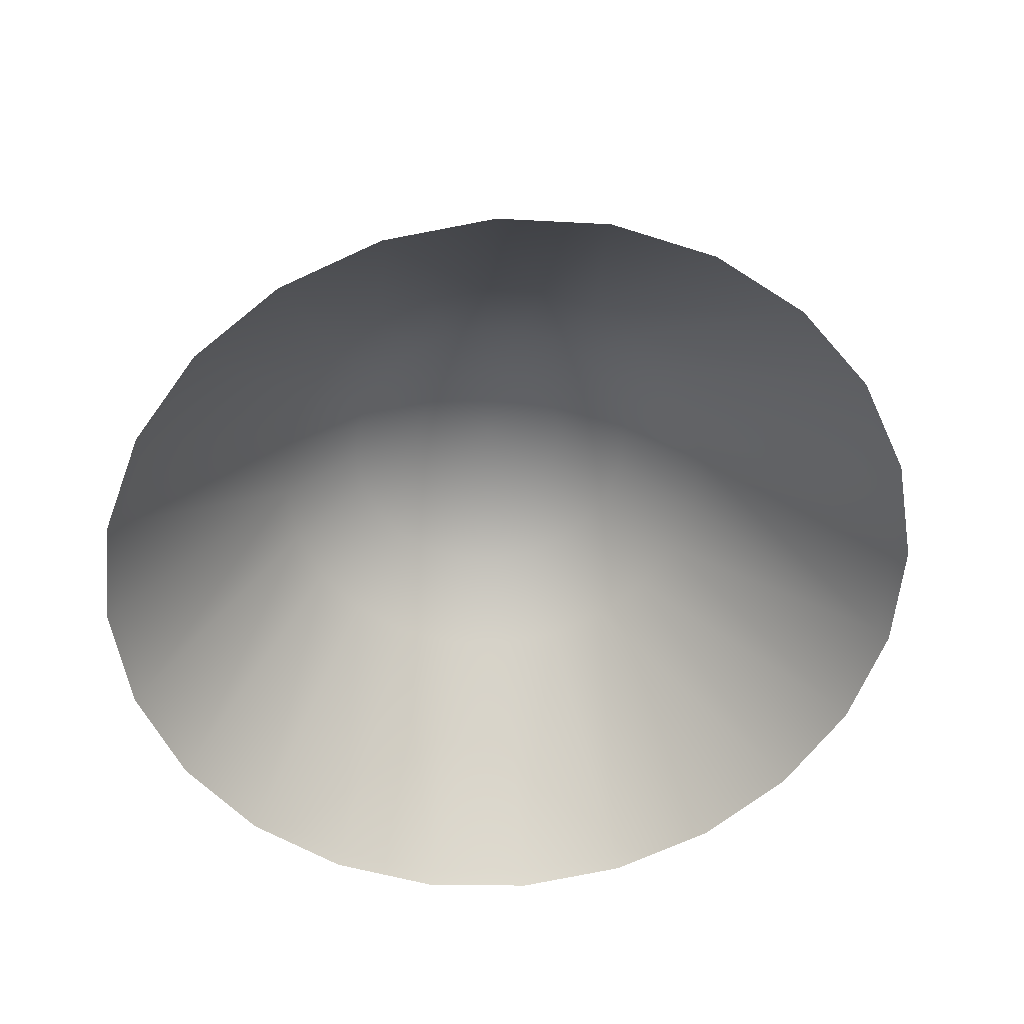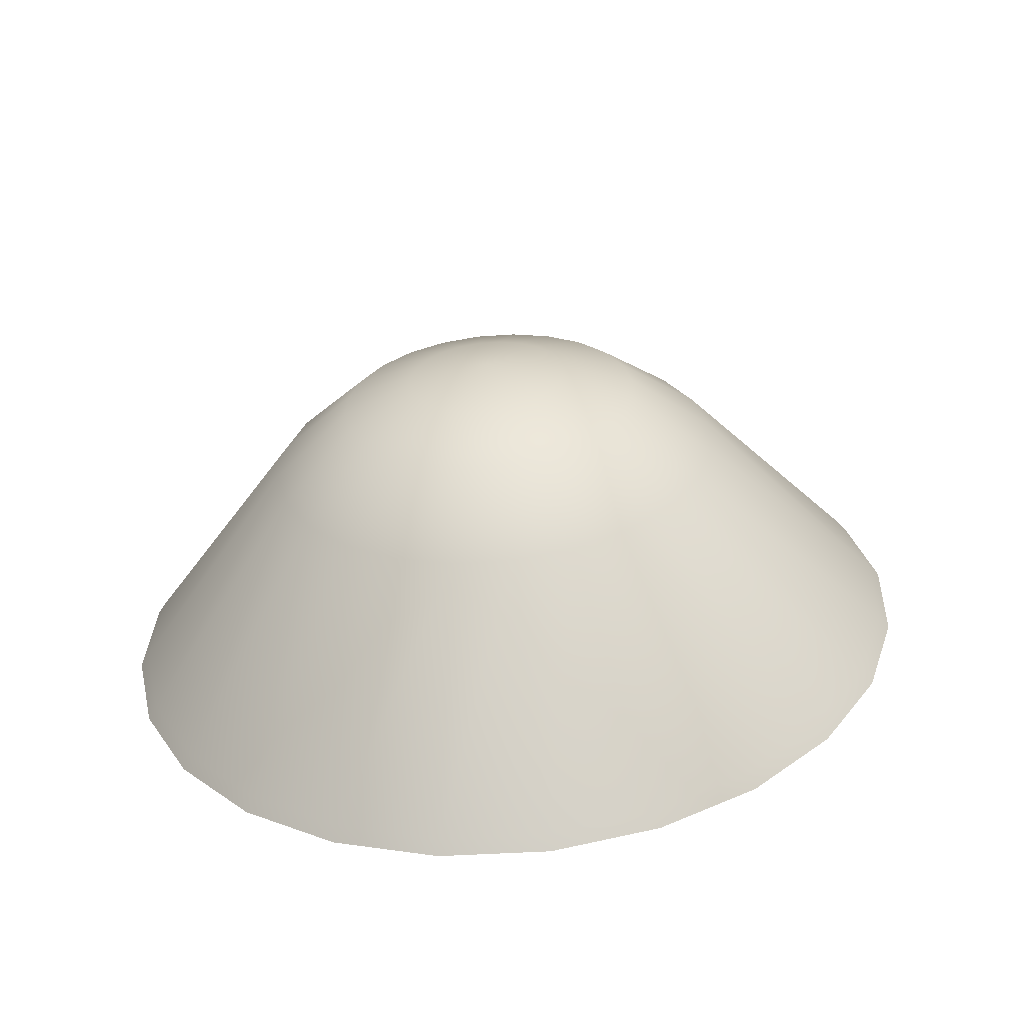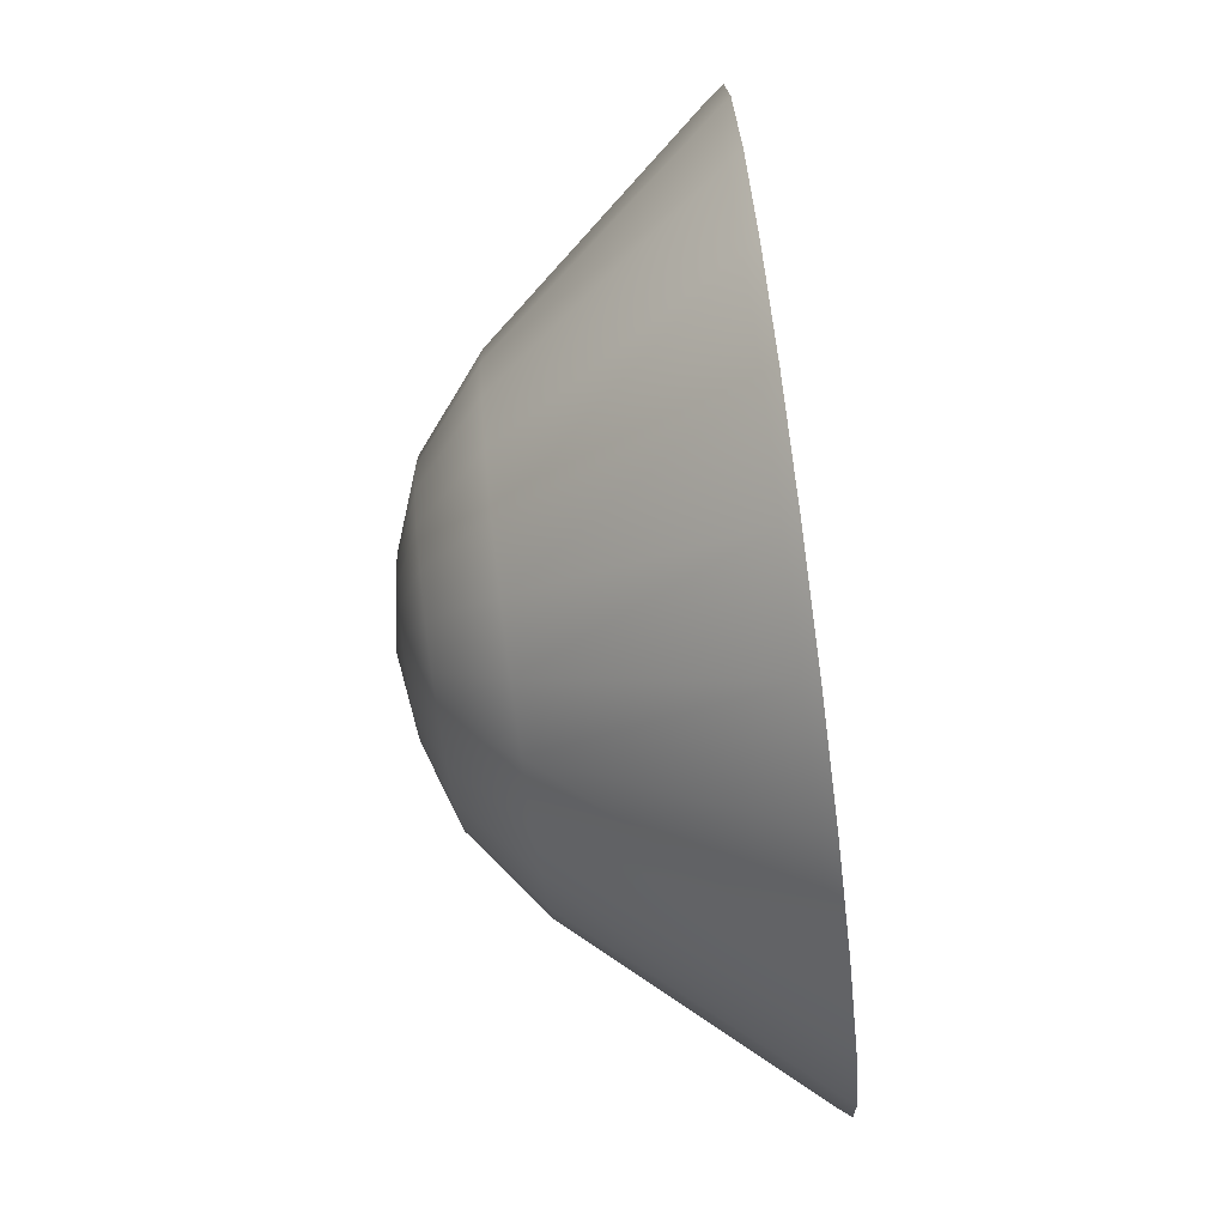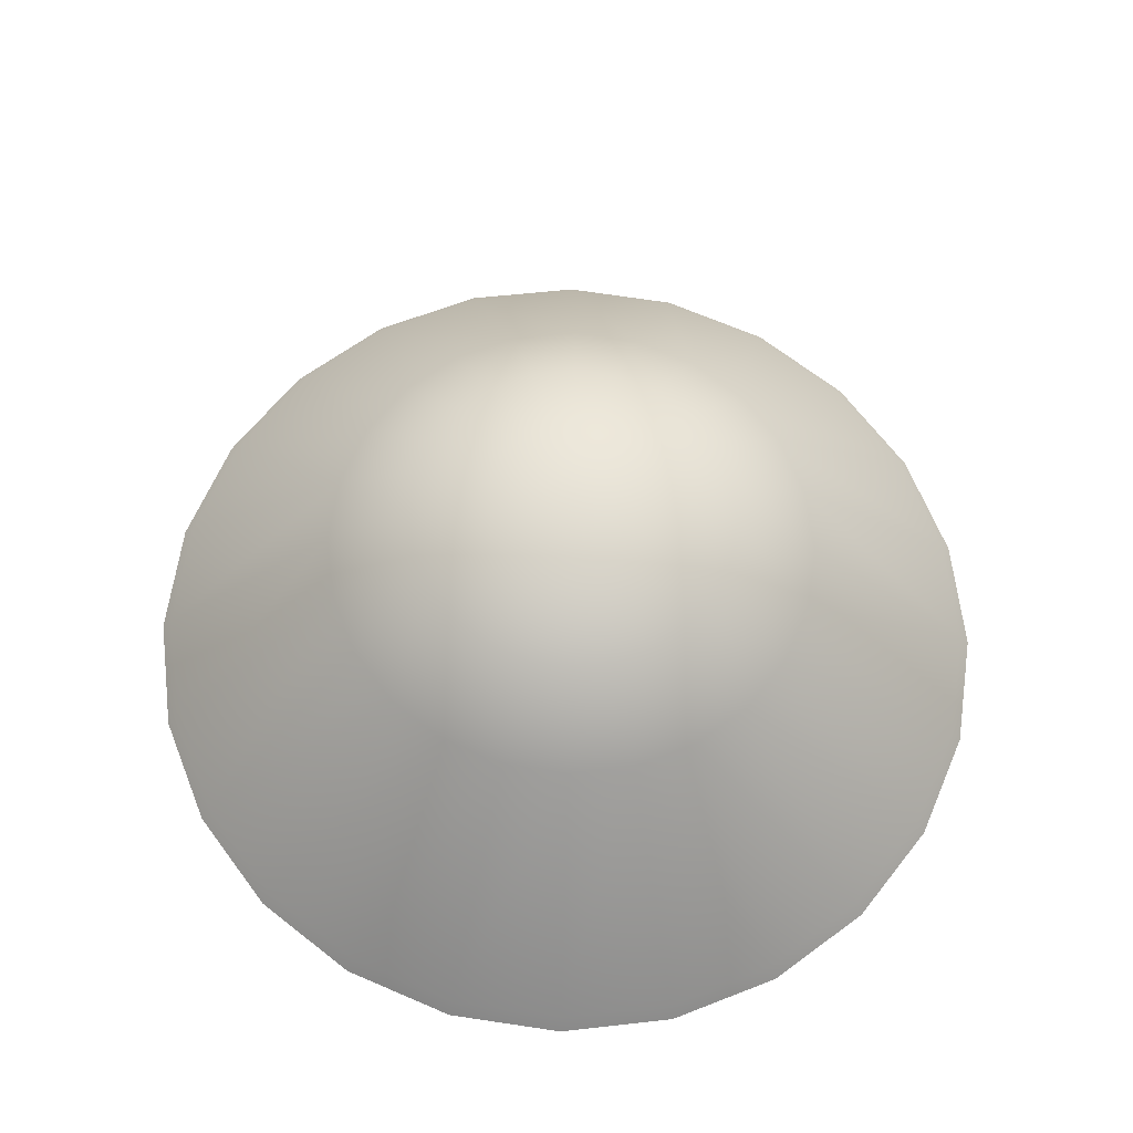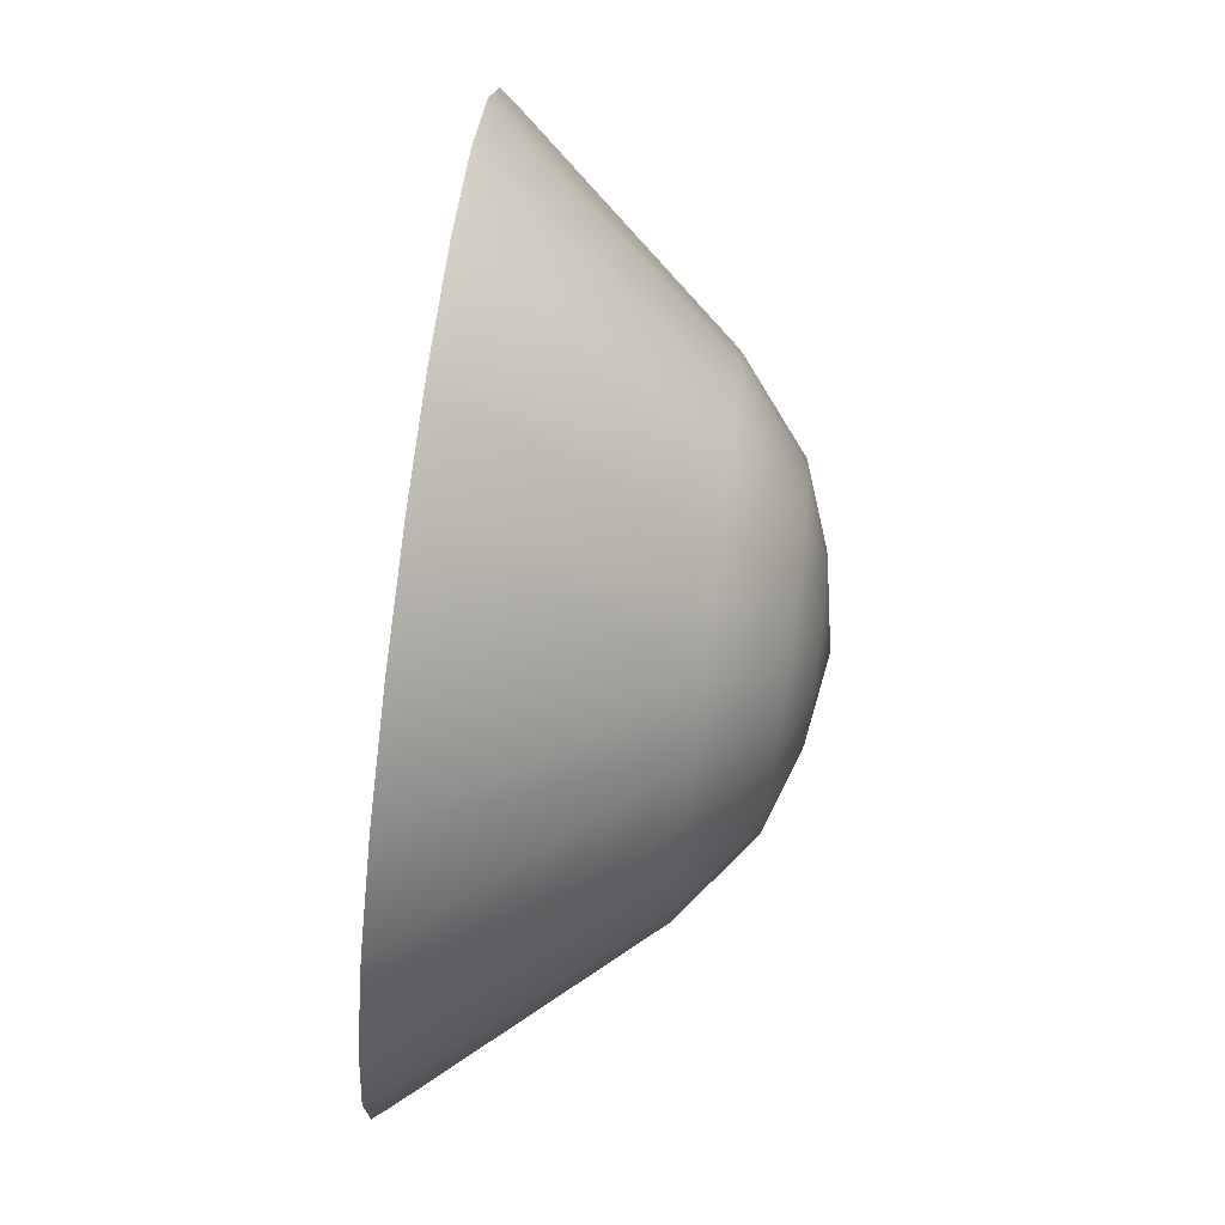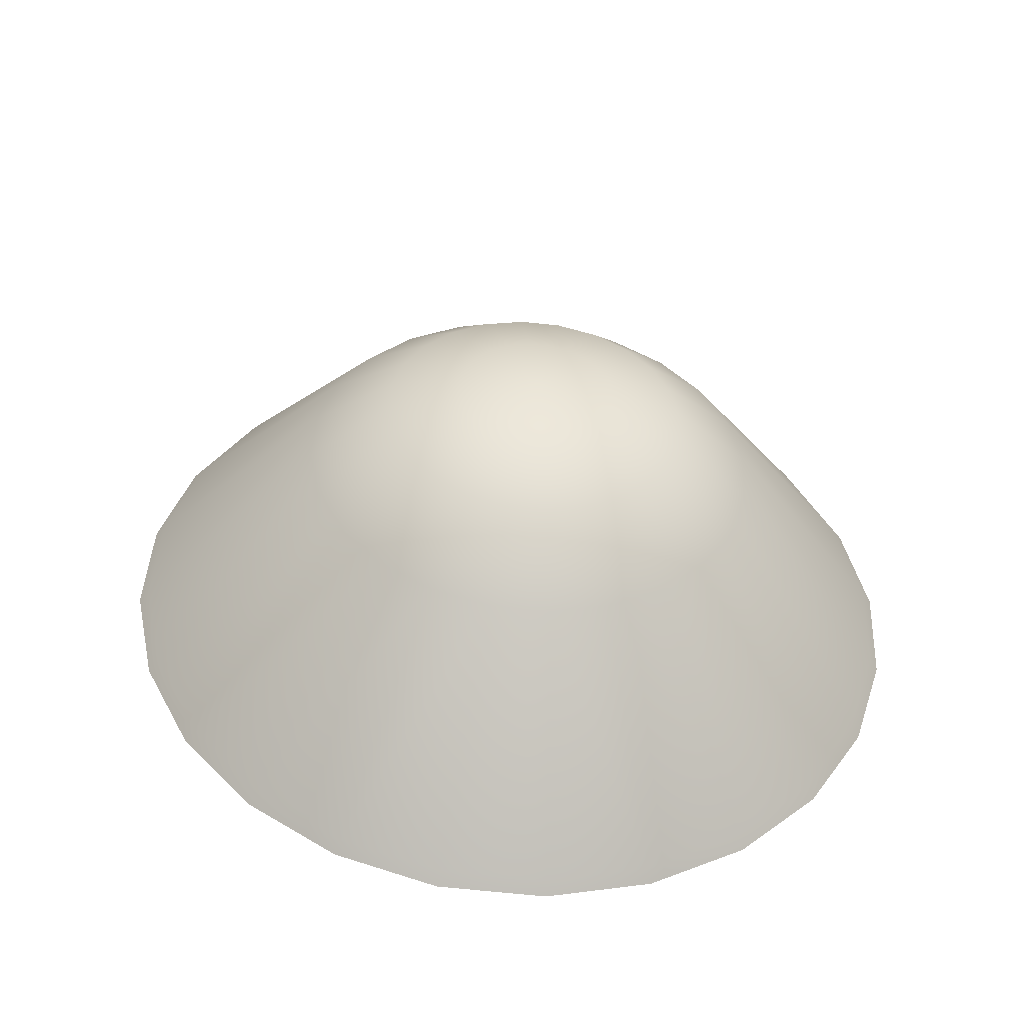
<metadata>
{"format":"obj","ext":"obj","renderer":"f3d","projection":"perspective","resolution":1024,"background":"white","views":[{"elev":-57.1,"azim":-88.0,"up":"+Y"},{"elev":30.8,"azim":-80.2,"up":"+Y"},{"elev":52.5,"azim":-95.1,"up":"+Z"},{"elev":60.0,"azim":165.7,"up":"+Y"},{"elev":36.9,"azim":95.0,"up":"+Z"},{"elev":44.0,"azim":70.4,"up":"+Y"}]}
</metadata>
<code>
o berenice-shade1/berenice-shade/mesh75/mesh75-geometry#mesh75-geometry
v -0.02171 0.4721 0.4169
v -0.02914 0.4624 0.4071
v -0.03238 0.4631 0.4148
v -0.01957 0.4717 0.4118
v -0.05581 0.4342 0.4111
v -0.02244 0.4726 0.4224
v -0.01206 0.4759 0.4192
v -0.02399 0.4618 0.4004
v -0.05015 0.433 0.3975
v -0.03349 0.4638 0.4232
v -0.01245 0.4761 0.4221
v -0.01092 0.4756 0.4164
v -0.01617 0.4713 0.4074
v -0.05717 0.4324 0.4109
v -0.05775 0.4355 0.4257
v -0.03238 0.4646 0.4316
v -0.02171 0.4731 0.4279
v -0.001051 0.478 0.4219
v -0.01727 0.4613 0.3952
v -0.04114 0.4319 0.3858
v -0.05137 0.4311 0.397
v -0.01206 0.4764 0.425
v -0.009113 0.4754 0.4141
v -0.01174 0.471 0.404
v -0.05915 0.4337 0.4259
v -0.05581 0.4368 0.4404
v -0.02914 0.4653 0.4394
v -0.01957 0.4736 0.4331
v -0.006752 0.4753 0.4123
v -0.01092 0.4767 0.4278
v -0.009447 0.461 0.392
v -0.0294 0.4311 0.3768
v -0.04213 0.4301 0.385
v -0.004002 0.4752 0.4111
v -0.009113 0.4769 0.4301
v -0.006586 0.4708 0.4018
v -0.05717 0.435 0.4409
v -0.05015 0.438 0.454
v -0.02399 0.4659 0.4461
v -0.01617 0.474 0.4375
v -0.001051 0.4751 0.4108
v -0.006752 0.477 0.4319
v -0.001051 0.4609 0.3909
v -0.01572 0.4306 0.3712
v -0.0301 0.4292 0.3758
v -0.04114 0.4391 0.4657
v 0.001899 0.4752 0.4111
v -0.001051 0.4707 0.4011
v -0.01174 0.4743 0.4409
v -0.004002 0.4771 0.4331
v -0.05137 0.4363 0.4548
v -0.04213 0.4374 0.4668
v -0.01727 0.4663 0.4512
v -0.0294 0.4399 0.4746
v 0.004484 0.4708 0.4018
v 0.004649 0.4753 0.4123
v -0.006586 0.4744 0.443
v -0.001051 0.4772 0.4335
v 0.007344 0.461 0.392
v -0.001052 0.4304 0.3693
v -0.01609 0.4287 0.37
v -0.0301 0.4382 0.476
v 0.00701 0.4754 0.4141
v -0.009447 0.4666 0.4544
v -0.001051 0.4745 0.4437
v 0.001899 0.4771 0.4331
v 0.01362 0.4306 0.3712
v -0.01572 0.4404 0.4803
v -0.01609 0.4387 0.4818
v 0.009641 0.471 0.404
v 0.008822 0.4756 0.4164
v -0.001051 0.4667 0.4555
v 0.004484 0.4744 0.443
v 0.004649 0.477 0.4319
v 0.0273 0.4311 0.3768
v 0.01399 0.4287 0.37
v -0.001052 0.4285 0.368
v 0.01407 0.4713 0.4074
v 0.009961 0.4759 0.4192
v 0.01517 0.4613 0.3952
v -0.001052 0.4405 0.4822
v 0.007344 0.4666 0.4544
v 0.00701 0.4769 0.4301
v 0.028 0.4292 0.3758
v -0.001052 0.4389 0.4838
v 0.01747 0.4717 0.4118
v 0.01035 0.4761 0.4221
v 0.01362 0.4404 0.4803
v 0.009641 0.4743 0.4409
v 0.008822 0.4767 0.4278
v 0.03904 0.4319 0.3858
v 0.04003 0.4301 0.385
v 0.02189 0.4618 0.4004
v 0.01961 0.4721 0.4169
v 0.009961 0.4764 0.425
v 0.01517 0.4663 0.4512
v 0.01407 0.474 0.4375
v 0.02704 0.4624 0.4071
v 0.02033 0.4726 0.4224
v 0.01961 0.4731 0.4279
v 0.01399 0.4387 0.4818
v 0.0273 0.4399 0.4746
v 0.01747 0.4736 0.4331
v 0.04805 0.433 0.3975
v 0.04927 0.4311 0.397
v 0.03028 0.4631 0.4148
v 0.02189 0.4659 0.4461
v 0.05371 0.4342 0.4111
v 0.03028 0.4646 0.4316
v 0.03139 0.4638 0.4232
v 0.02704 0.4653 0.4394
v 0.028 0.4382 0.476
v 0.03904 0.4391 0.4657
v 0.05507 0.4324 0.4109
v 0.05564 0.4355 0.4257
v 0.05371 0.4368 0.4404
v 0.04003 0.4374 0.4668
v 0.04805 0.438 0.454
v 0.05705 0.4337 0.4259
v 0.05507 0.435 0.4409
v 0.04927 0.4363 0.4548
f 1 2 3
f 2 1 4
f 3 2 1
f 4 1 2
f 2 5 3
f 3 5 2
f 3 6 1
f 1 6 3
f 7 4 1
f 1 4 7
f 4 8 2
f 2 8 4
f 5 2 9
f 9 2 5
f 5 10 3
f 3 10 5
f 6 3 10
f 10 3 6
f 11 1 6
f 6 1 11
f 4 7 12
f 12 7 4
f 1 11 7
f 7 11 1
f 8 4 13
f 13 4 8
f 8 9 2
f 2 9 8
f 9 14 5
f 5 14 9
f 10 5 15
f 15 5 10
f 16 6 10
f 10 6 16
f 17 11 6
f 6 11 17
f 18 12 7
f 7 12 18
f 12 13 4
f 4 13 12
f 18 7 11
f 11 7 18
f 13 19 8
f 8 19 13
f 9 8 20
f 20 8 9
f 14 9 21
f 21 9 14
f 14 15 5
f 5 15 14
f 15 16 10
f 10 16 15
f 6 16 17
f 17 16 6
f 11 17 22
f 22 17 11
f 18 23 12
f 12 23 18
f 13 12 23
f 23 12 13
f 18 11 22
f 22 11 18
f 19 13 24
f 24 13 19
f 19 20 8
f 8 20 19
f 20 21 9
f 9 21 20
f 15 14 25
f 25 14 15
f 16 15 26
f 26 15 16
f 27 17 16
f 16 17 27
f 28 22 17
f 17 22 28
f 18 29 23
f 23 29 18
f 23 24 13
f 13 24 23
f 18 22 30
f 30 22 18
f 24 31 19
f 19 31 24
f 20 19 32
f 32 19 20
f 21 20 33
f 33 20 21
f 25 26 15
f 15 26 25
f 26 27 16
f 16 27 26
f 17 27 28
f 28 27 17
f 22 28 30
f 30 28 22
f 18 34 29
f 29 34 18
f 24 23 29
f 29 23 24
f 18 30 35
f 35 30 18
f 31 24 36
f 36 24 31
f 31 32 19
f 19 32 31
f 32 33 20
f 20 33 32
f 26 25 37
f 37 25 26
f 27 26 38
f 38 26 27
f 39 28 27
f 27 28 39
f 40 30 28
f 28 30 40
f 18 41 34
f 34 41 18
f 36 29 34
f 34 29 36
f 29 36 24
f 24 36 29
f 30 40 35
f 35 40 30
f 18 35 42
f 42 35 18
f 36 43 31
f 31 43 36
f 32 31 44
f 44 31 32
f 33 32 45
f 45 32 33
f 37 38 26
f 26 38 37
f 46 27 38
f 38 27 46
f 28 39 40
f 40 39 28
f 27 46 39
f 39 46 27
f 47 41 18
f 18 41 47
f 48 34 41
f 41 34 48
f 34 48 36
f 36 48 34
f 49 35 40
f 40 35 49
f 35 49 42
f 42 49 35
f 18 42 50
f 50 42 18
f 43 36 48
f 48 36 43
f 43 44 31
f 31 44 43
f 44 45 32
f 32 45 44
f 38 37 51
f 51 37 38
f 38 52 46
f 46 52 38
f 53 40 39
f 39 40 53
f 54 39 46
f 46 39 54
f 55 41 47
f 47 41 55
f 56 47 18
f 18 47 56
f 41 55 48
f 48 55 41
f 40 53 49
f 49 53 40
f 57 42 49
f 49 42 57
f 42 57 50
f 50 57 42
f 18 50 58
f 58 50 18
f 48 59 43
f 43 59 48
f 44 43 60
f 60 43 44
f 45 44 61
f 61 44 45
f 52 38 51
f 51 38 52
f 62 46 52
f 52 46 62
f 39 54 53
f 53 54 39
f 46 62 54
f 54 62 46
f 56 55 47
f 47 55 56
f 63 56 18
f 18 56 63
f 59 48 55
f 55 48 59
f 64 49 53
f 53 49 64
f 49 64 57
f 57 64 49
f 65 50 57
f 57 50 65
f 50 65 58
f 58 65 50
f 66 18 58
f 58 18 66
f 67 43 59
f 59 43 67
f 43 67 60
f 60 67 43
f 60 61 44
f 44 61 60
f 68 53 54
f 54 53 68
f 69 54 62
f 62 54 69
f 55 56 70
f 70 56 55
f 63 70 56
f 56 70 63
f 71 63 18
f 18 63 71
f 70 59 55
f 55 59 70
f 53 68 64
f 64 68 53
f 72 57 64
f 64 57 72
f 57 72 65
f 65 72 57
f 73 58 65
f 65 58 73
f 74 18 66
f 66 18 74
f 58 73 66
f 66 73 58
f 59 75 67
f 67 75 59
f 76 60 67
f 67 60 76
f 61 60 77
f 77 60 61
f 54 69 68
f 68 69 54
f 70 63 78
f 78 63 70
f 71 78 63
f 63 78 71
f 79 71 18
f 18 71 79
f 59 70 80
f 80 70 59
f 81 64 68
f 68 64 81
f 64 81 72
f 72 81 64
f 82 65 72
f 72 65 82
f 65 82 73
f 73 82 65
f 83 18 74
f 74 18 83
f 73 74 66
f 66 74 73
f 75 59 80
f 80 59 75
f 84 67 75
f 75 67 84
f 60 76 77
f 77 76 60
f 67 84 76
f 76 84 67
f 85 68 69
f 69 68 85
f 78 80 70
f 70 80 78
f 78 71 86
f 86 71 78
f 79 86 71
f 71 86 79
f 87 79 18
f 18 79 87
f 68 85 81
f 81 85 68
f 88 72 81
f 81 72 88
f 72 88 82
f 82 88 72
f 82 89 73
f 73 89 82
f 90 18 83
f 83 18 90
f 89 83 74
f 74 83 89
f 74 73 89
f 89 73 74
f 80 91 75
f 75 91 80
f 75 92 84
f 84 92 75
f 80 78 93
f 93 78 80
f 86 93 78
f 78 93 86
f 86 79 94
f 94 79 86
f 87 94 79
f 79 94 87
f 87 18 95
f 95 18 87
f 85 88 81
f 81 88 85
f 88 96 82
f 82 96 88
f 89 82 96
f 96 82 89
f 95 18 90
f 90 18 95
f 97 90 83
f 83 90 97
f 83 89 97
f 97 89 83
f 91 80 93
f 93 80 91
f 92 75 91
f 91 75 92
f 93 86 98
f 98 86 93
f 94 98 86
f 86 98 94
f 94 87 99
f 99 87 94
f 100 87 95
f 95 87 100
f 88 85 101
f 101 85 88
f 96 88 102
f 102 88 96
f 96 97 89
f 89 97 96
f 103 95 90
f 90 95 103
f 90 97 103
f 103 97 90
f 93 104 91
f 91 104 93
f 91 105 92
f 92 105 91
f 104 93 98
f 98 93 104
f 98 94 106
f 106 94 98
f 87 100 99
f 99 100 87
f 99 106 94
f 94 106 99
f 95 103 100
f 100 103 95
f 101 102 88
f 88 102 101
f 102 107 96
f 96 107 102
f 97 96 107
f 107 96 97
f 107 103 97
f 97 103 107
f 105 91 104
f 104 91 105
f 98 108 104
f 104 108 98
f 108 98 106
f 106 98 108
f 109 99 100
f 100 99 109
f 106 99 110
f 110 99 106
f 111 100 103
f 103 100 111
f 102 101 112
f 112 101 102
f 107 102 113
f 113 102 107
f 103 107 111
f 111 107 103
f 104 114 105
f 105 114 104
f 114 104 108
f 108 104 114
f 110 108 106
f 106 108 110
f 99 109 110
f 110 109 99
f 100 111 109
f 109 111 100
f 112 113 102
f 102 113 112
f 113 111 107
f 107 111 113
f 115 114 108
f 108 114 115
f 108 110 115
f 115 110 108
f 109 115 110
f 110 115 109
f 111 116 109
f 109 116 111
f 113 112 117
f 117 112 113
f 111 113 118
f 118 113 111
f 114 115 119
f 119 115 114
f 115 109 116
f 116 109 115
f 116 111 118
f 118 111 116
f 117 118 113
f 113 118 117
f 116 119 115
f 115 119 116
f 118 120 116
f 116 120 118
f 118 117 121
f 121 117 118
f 119 116 120
f 120 116 119
f 120 118 121
f 121 118 120

</code>
